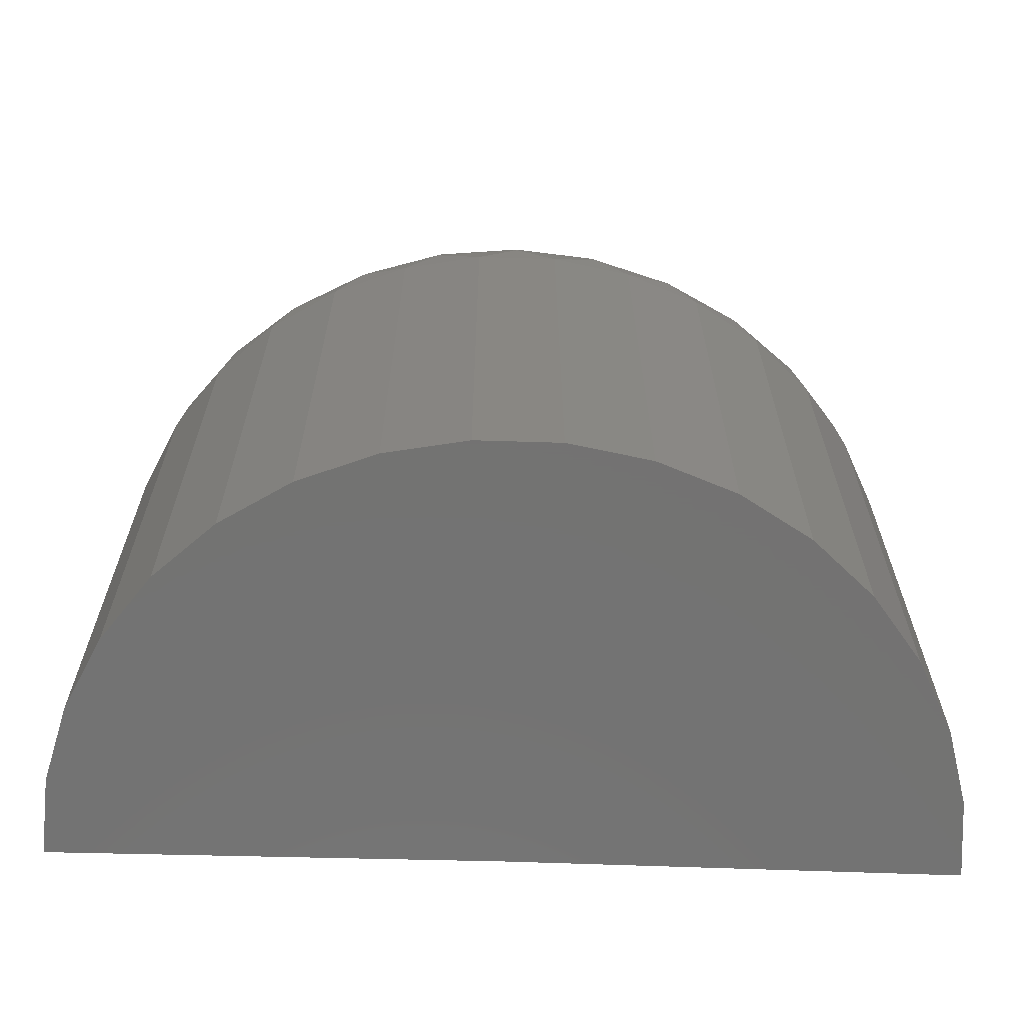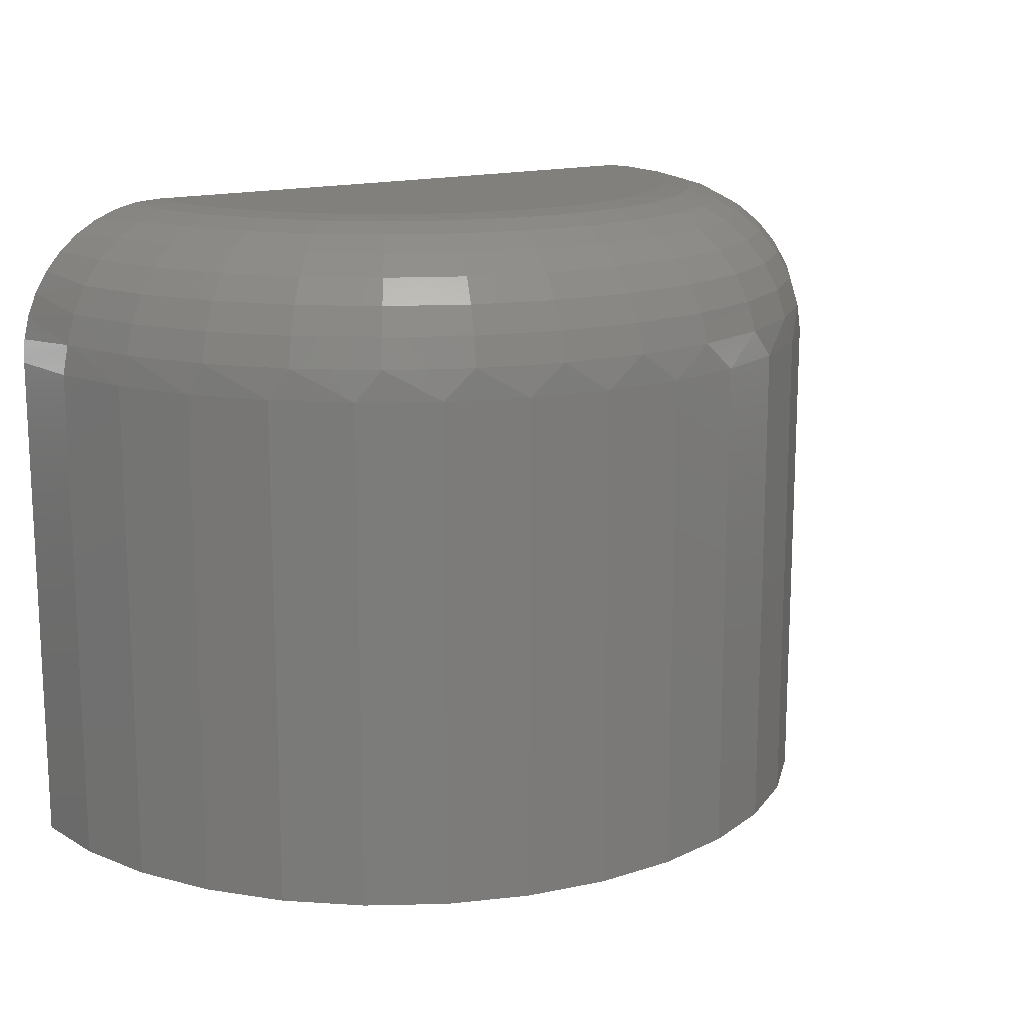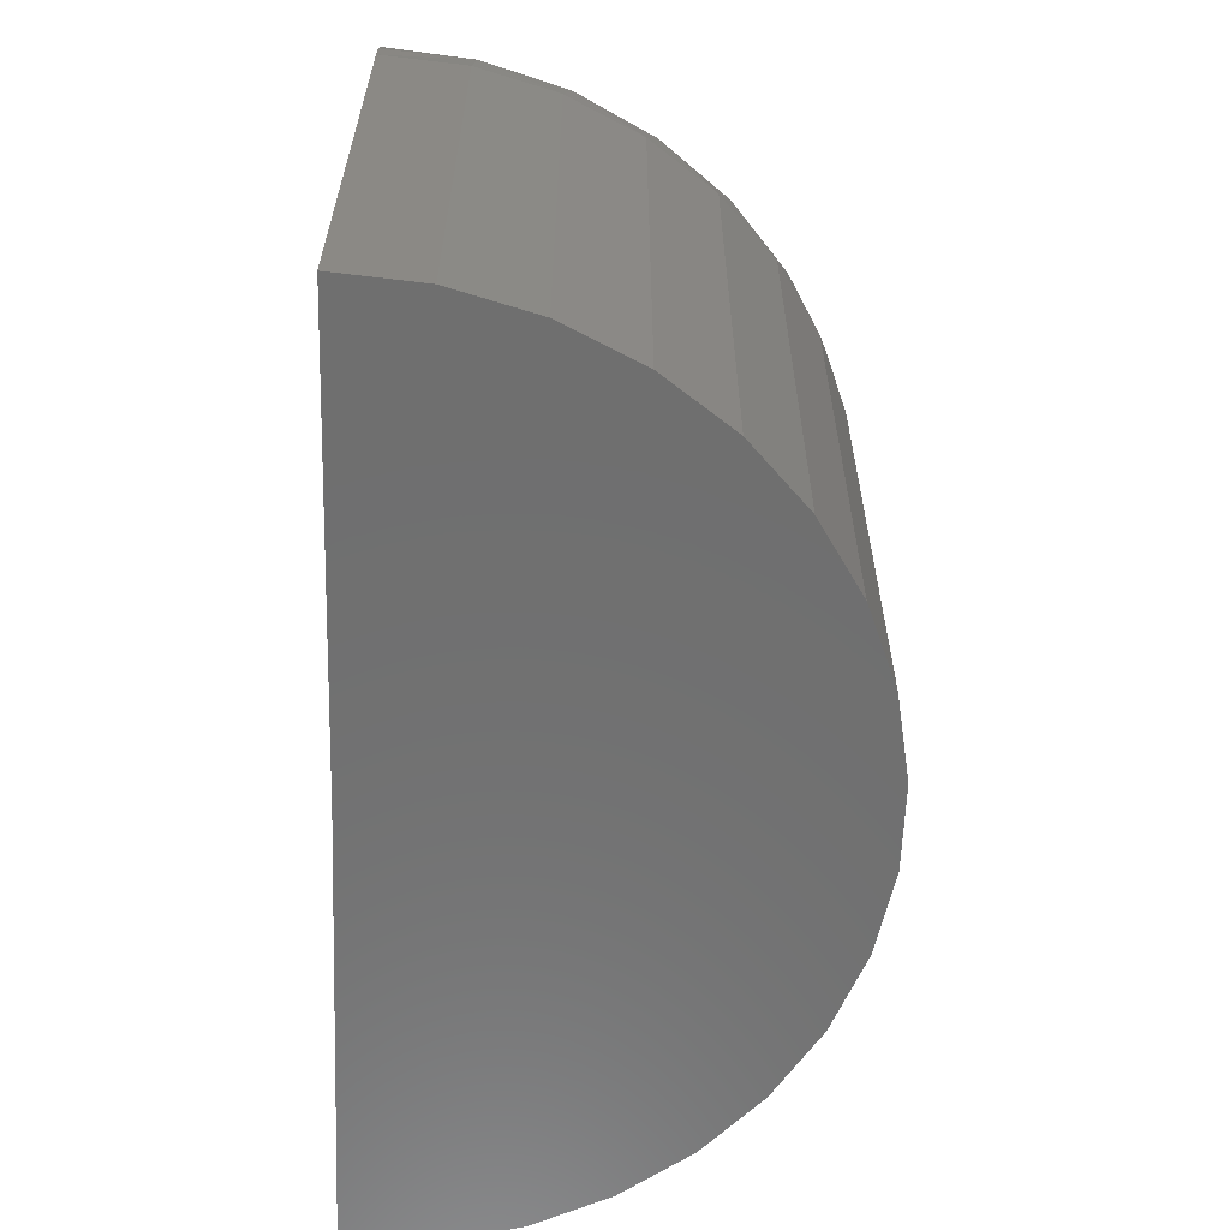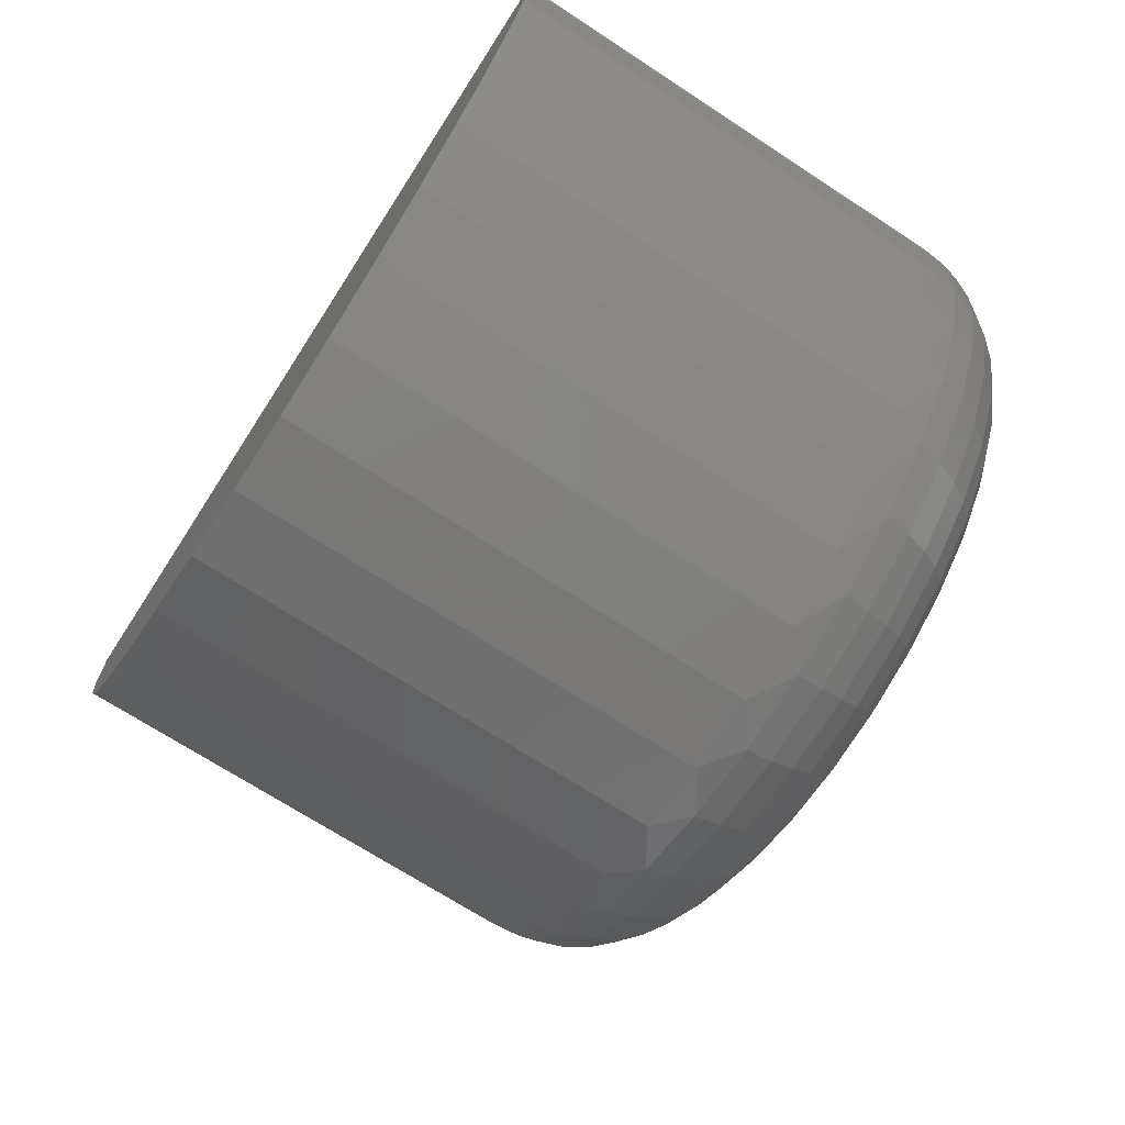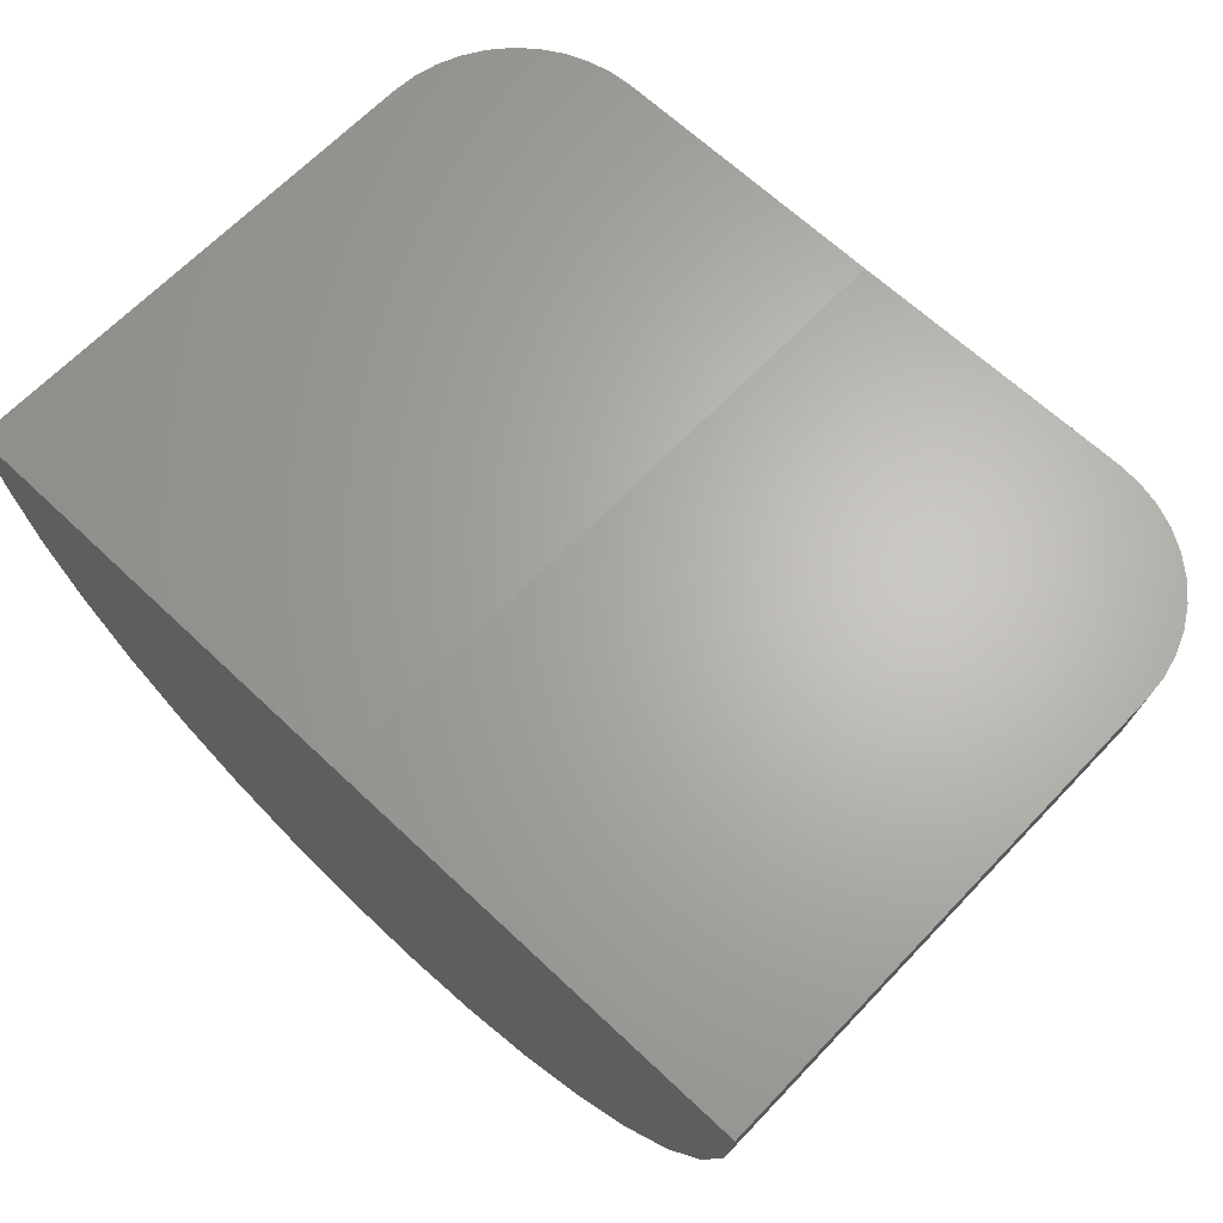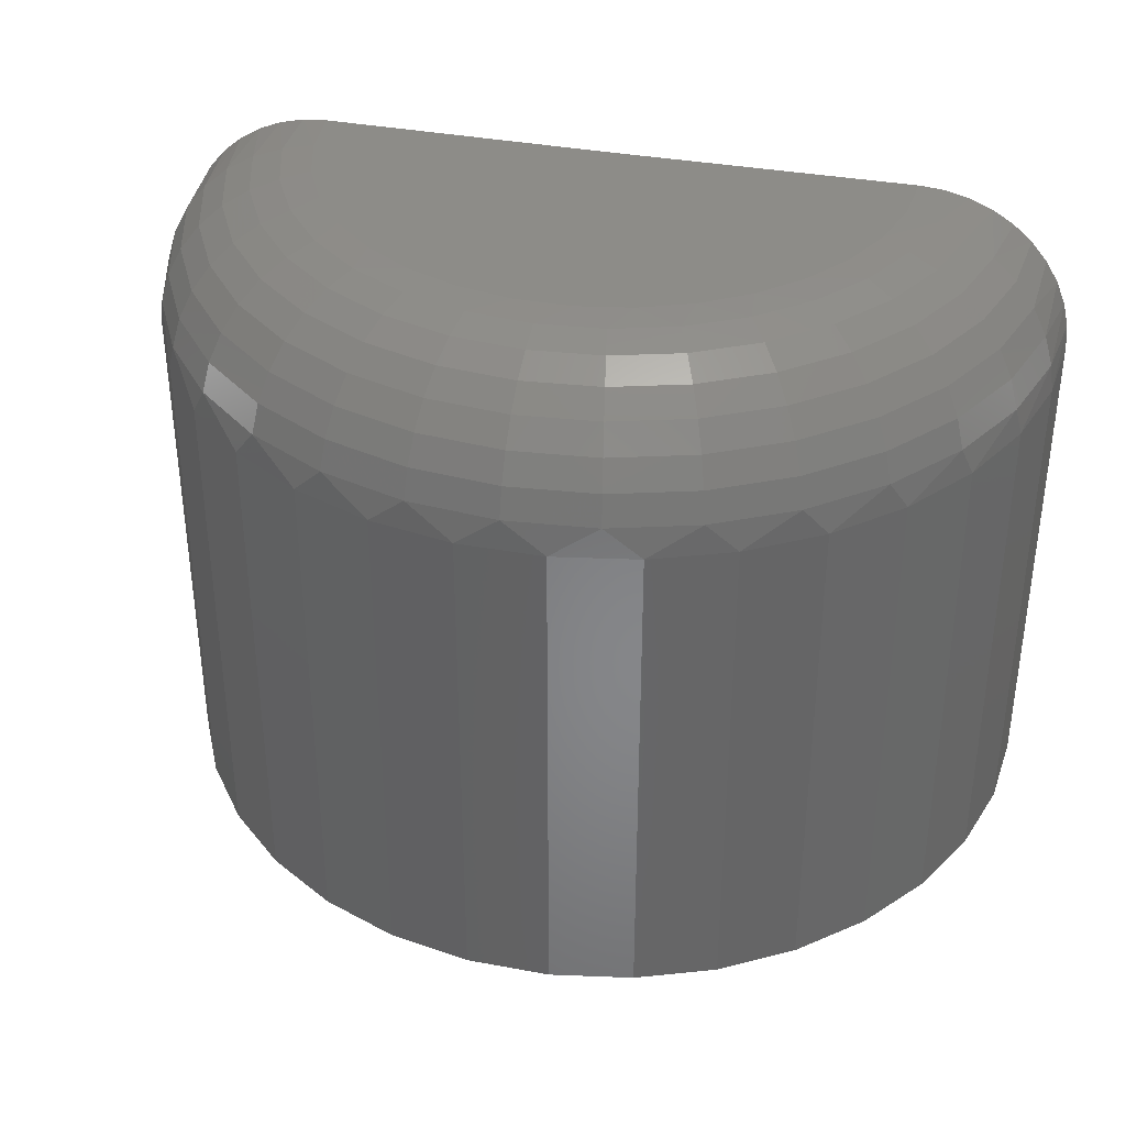
<metadata>
{"format":"stl","ext":"stl","renderer":"f3d","projection":"perspective","resolution":1024,"background":"white","views":[{"elev":-64.8,"azim":-2.1,"up":"+Z"},{"elev":15.0,"azim":-35.0,"up":"+Z"},{"elev":-61.1,"azim":-92.4,"up":"+Z"},{"elev":-70.8,"azim":-123.0,"up":"+Y"},{"elev":65.7,"azim":-136.4,"up":"+Y"},{"elev":36.6,"azim":13.2,"up":"+Z"}]}
</metadata>
<code>
# stl→obj: 179 verts, 354 faces
v -0.5078 1.665e-16 0.75
v -0.5078 0 -0.75
v -1.518 0.01245 -0.75
v -1.518 0.01245 0.3984
v -1.514 0.0124 0.4524
v -1.502 0.01225 0.5051
v -1.481 0.01199 0.5564
v -1.452 0.01163 0.6038
v -1.416 0.01119 0.6461
v -1.374 0.01067 0.6823
v -1.327 0.01009 0.7114
v -1.276 0.009461 0.7327
v -1.222 0.008798 0.7456
v -1.167 0.008118 0.75
v 0.1512 2.397e-16 0.75
v 0.2063 2.453e-16 0.7456
v 0.2602 2.499e-16 0.7327
v 0.3114 2.532e-16 0.7114
v 0.3586 2.552e-16 0.6823
v 0.4006 2.559e-16 0.6461
v 0.4365 2.551e-16 0.6038
v 0.4652 2.531e-16 0.5564
v 0.4862 2.497e-16 0.5051
v 0.4985 2.452e-16 0.4524
v 0.5027 2.397e-16 0.3984
v 0.5027 1.122e-16 -0.75
v -1.157 -0.1136 0.75
v -1.125 -0.2314 0.75
v 0.1063 -0.2389 0.75
v 0.1398 -0.1216 0.75
v -0.1126 -0.5273 0.75
v -0.8062 -0.5875 0.75
v -0.2167 -0.5912 0.75
v -0.6927 -0.6325 0.75
v -0.3307 -0.6347 0.75
v -0.5729 -0.6557 0.75
v -0.4508 -0.6565 0.75
v -0.9095 -0.5224 0.75
v -0.02212 -0.4454 0.75
v -0.999 -0.4393 0.75
v 0.05169 -0.3481 0.75
v -1.072 -0.3412 0.75
v -1.503 -0.1742 0.3984
v -1.503 -0.1742 -0.75
v -1.454 -0.3548 0.3984
v -1.454 -0.3548 -0.75
v -1.372 -0.5232 0.3984
v -1.372 -0.5232 -0.75
v -1.261 -0.6737 0.3984
v -1.261 -0.6737 -0.75
v -1.124 -0.8011 0.3984
v -1.124 -0.8011 -0.75
v -0.9654 -0.901 0.3984
v -0.9654 -0.901 -0.75
v -0.7914 -0.9699 0.3984
v -0.7914 -0.9699 -0.75
v -0.6076 -1.006 0.3984
v -0.6076 -1.006 -0.75
v -0.4204 -1.007 0.3984
v -0.4204 -1.007 -0.75
v -0.2362 -0.9733 0.3984
v -0.2362 -0.9733 -0.75
v -0.06132 -0.9065 0.3984
v -0.06132 -0.9065 -0.75
v 0.09824 -0.8086 0.3984
v 0.09824 -0.8086 -0.75
v 0.237 -0.6829 0.3984
v 0.237 -0.6829 -0.75
v 0.3502 -0.5338 0.3984
v 0.3502 -0.5338 -0.75
v 0.4339 -0.3664 0.3984
v 0.4339 -0.3664 -0.75
v 0.4854 -0.1864 0.3984
v 0.4854 -0.1864 -0.75
v 0.2056 -0.1425 0.7432
v 0.4765 -0.1966 0.467
v 0.1639 -0.2795 0.7432
v 0.419 -0.3856 0.467
v 0.09619 -0.4056 0.7432
v 0.3255 -0.5596 0.467
v 0.005056 -0.516 0.7432
v 0.1998 -0.712 0.467
v -0.1059 -0.6065 0.7432
v 0.04664 -0.8367 0.467
v -0.2325 -0.6734 0.7432
v -0.128 -0.9291 0.467
v -0.3697 -0.7143 0.7432
v -0.3173 -0.9855 0.467
v -0.5123 -0.7275 0.7432
v -0.514 -1.004 0.467
v -0.6547 -0.7126 0.7432
v -0.7105 -0.9831 0.467
v -0.7914 -0.67 0.7432
v -0.8991 -0.9244 0.467
v -0.9171 -0.6015 0.7432
v -1.073 -0.8299 0.467
v -1.027 -0.5097 0.7432
v -1.224 -0.7032 0.467
v -1.117 -0.3981 0.7432
v -1.348 -0.5493 0.467
v -1.183 -0.2712 0.7432
v -1.439 -0.3741 0.467
v -1.223 -0.1337 0.7432
v -1.494 -0.1844 0.467
v -1.475 -0.1808 0.533
v -1.443 -0.1748 0.5938
v -1.348 -0.157 0.6908
v -1.288 -0.1458 0.7232
v 0.4569 -0.1927 0.533
v 0.425 -0.1863 0.5938
v 0.3299 -0.1673 0.6908
v 0.2703 -0.1554 0.7232
v -1.4 -0.1668 0.647
v 0.3822 -0.1777 0.647
v 0.4005 -0.3779 0.533
v 0.3705 -0.3654 0.5938
v 0.3301 -0.3486 0.647
v 0.2809 -0.3281 0.6908
v 0.2248 -0.3048 0.7232
v 0.3089 -0.5484 0.533
v 0.2819 -0.5303 0.5938
v 0.2456 -0.506 0.647
v 0.2014 -0.4763 0.6908
v 0.1509 -0.4424 0.7232
v 0.1857 -0.6978 0.533
v 0.1628 -0.6747 0.5938
v 0.1319 -0.6437 0.647
v 0.09439 -0.6059 0.6908
v 0.05155 -0.5628 0.7232
v 0.03558 -0.8201 0.533
v 0.01764 -0.793 0.5938
v -0.00651 -0.7565 0.647
v -0.03594 -0.7121 0.6908
v -0.06951 -0.6615 0.7232
v -0.1355 -0.9106 0.533
v -0.1478 -0.8805 0.5938
v -0.1644 -0.8401 0.647
v -0.1845 -0.7908 0.6908
v -0.2075 -0.7345 0.7232
v -0.3211 -0.9659 0.533
v -0.3273 -0.934 0.5938
v -0.3356 -0.8911 0.647
v -0.3457 -0.8388 0.6908
v -0.3572 -0.7791 0.7232
v -0.5139 -0.9837 0.533
v -0.5137 -0.9513 0.5938
v -0.5134 -0.9075 0.647
v -0.5131 -0.8543 0.6908
v -0.5127 -0.7935 0.7232
v -0.7064 -0.9635 0.533
v -0.6999 -0.9317 0.5938
v -0.691 -0.8889 0.647
v -0.6803 -0.8367 0.6908
v -0.668 -0.7772 0.7232
v -0.8913 -0.906 0.533
v -0.8786 -0.876 0.5938
v -0.8616 -0.8358 0.647
v -0.8408 -0.7867 0.6908
v -0.8171 -0.7307 0.7232
v -1.061 -0.8133 0.533
v -1.043 -0.7865 0.5938
v -1.018 -0.7503 0.647
v -0.9884 -0.7063 0.6908
v -0.9542 -0.656 0.7232
v -1.21 -0.6892 0.533
v -1.187 -0.6664 0.5938
v -1.155 -0.6358 0.647
v -1.117 -0.5985 0.6908
v -1.074 -0.5559 0.7232
v -1.331 -0.5383 0.533
v -1.304 -0.5206 0.5938
v -1.267 -0.4966 0.647
v -1.223 -0.4675 0.6908
v -1.172 -0.4342 0.7232
v -1.421 -0.3667 0.533
v -1.391 -0.3545 0.5938
v -1.35 -0.3382 0.647
v -1.301 -0.3184 0.6908
v -1.244 -0.2957 0.7232
f 1 2 3
f 1 3 4
f 1 4 5
f 1 5 6
f 1 6 7
f 1 7 8
f 1 8 9
f 1 9 10
f 1 10 11
f 1 11 12
f 1 12 13
f 1 13 14
f 1 15 16
f 1 16 17
f 1 17 18
f 1 18 19
f 1 19 20
f 1 20 21
f 1 21 22
f 1 22 23
f 1 23 24
f 1 24 25
f 1 25 26
f 1 26 2
f 27 28 29
f 27 29 30
f 27 30 15
f 27 15 1
f 27 1 14
f 31 32 33
f 33 32 34
f 33 34 35
f 35 34 36
f 35 36 37
f 32 31 38
f 38 31 39
f 38 39 40
f 40 39 41
f 40 41 42
f 42 41 29
f 42 29 28
f 4 3 43
f 43 3 44
f 43 44 45
f 45 44 46
f 45 46 47
f 47 46 48
f 47 48 49
f 49 48 50
f 49 50 51
f 51 50 52
f 51 52 53
f 53 52 54
f 53 54 55
f 55 54 56
f 55 56 57
f 57 56 58
f 57 58 59
f 59 58 60
f 59 60 61
f 61 60 62
f 61 62 63
f 63 62 64
f 63 64 65
f 65 64 66
f 65 66 67
f 67 66 68
f 67 68 69
f 69 68 70
f 69 70 71
f 71 70 72
f 71 72 73
f 73 72 74
f 73 74 25
f 25 74 26
f 29 75 30
f 76 71 73
f 76 73 24
f 41 77 29
f 78 69 71
f 78 71 76
f 39 79 41
f 80 67 69
f 80 69 78
f 31 81 39
f 82 65 67
f 82 67 80
f 33 83 31
f 84 63 65
f 84 65 82
f 35 85 33
f 86 61 63
f 86 63 84
f 37 87 35
f 88 59 61
f 88 61 86
f 36 89 37
f 90 57 59
f 90 59 88
f 34 91 36
f 92 55 57
f 92 57 90
f 32 93 34
f 94 53 55
f 94 55 92
f 38 95 32
f 96 51 53
f 96 53 94
f 40 97 38
f 98 49 51
f 98 51 96
f 42 99 40
f 100 47 49
f 100 49 98
f 28 101 42
f 102 45 47
f 102 47 100
f 27 13 103
f 27 103 28
f 104 45 102
f 6 5 104
f 104 105 6
f 6 105 7
f 7 105 106
f 7 106 8
f 107 108 11
f 11 108 12
f 12 108 103
f 12 103 13
f 14 13 27
f 25 24 73
f 76 24 23
f 76 23 109
f 23 22 109
f 110 109 22
f 22 21 110
f 111 18 112
f 18 17 112
f 75 112 17
f 17 16 75
f 75 16 30
f 15 30 16
f 5 4 104
f 104 4 43
f 104 43 45
f 8 106 9
f 9 106 113
f 9 113 10
f 10 113 107
f 10 107 11
f 110 21 114
f 114 21 20
f 114 20 111
f 111 20 19
f 111 19 18
f 78 76 115
f 115 76 109
f 115 109 116
f 116 109 110
f 116 110 117
f 117 110 114
f 117 114 118
f 118 114 111
f 118 111 119
f 119 111 112
f 119 112 77
f 77 112 75
f 77 75 29
f 80 78 120
f 120 78 115
f 120 115 121
f 121 115 116
f 121 116 122
f 122 116 117
f 122 117 123
f 123 117 118
f 123 118 124
f 124 118 119
f 124 119 79
f 79 119 77
f 79 77 41
f 82 80 125
f 125 80 120
f 125 120 126
f 126 120 121
f 126 121 127
f 127 121 122
f 127 122 128
f 128 122 123
f 128 123 129
f 129 123 124
f 129 124 81
f 81 124 79
f 81 79 39
f 84 82 130
f 130 82 125
f 130 125 131
f 131 125 126
f 131 126 132
f 132 126 127
f 132 127 133
f 133 127 128
f 133 128 134
f 134 128 129
f 134 129 83
f 83 129 81
f 83 81 31
f 86 84 135
f 135 84 130
f 135 130 136
f 136 130 131
f 136 131 137
f 137 131 132
f 137 132 138
f 138 132 133
f 138 133 139
f 139 133 134
f 139 134 85
f 85 134 83
f 85 83 33
f 88 86 140
f 140 86 135
f 140 135 141
f 141 135 136
f 141 136 142
f 142 136 137
f 142 137 143
f 143 137 138
f 143 138 144
f 144 138 139
f 144 139 87
f 87 139 85
f 87 85 35
f 90 88 145
f 145 88 140
f 145 140 146
f 146 140 141
f 146 141 147
f 147 141 142
f 147 142 148
f 148 142 143
f 148 143 149
f 149 143 144
f 149 144 89
f 89 144 87
f 89 87 37
f 92 90 150
f 150 90 145
f 150 145 151
f 151 145 146
f 151 146 152
f 152 146 147
f 152 147 153
f 153 147 148
f 153 148 154
f 154 148 149
f 154 149 91
f 91 149 89
f 91 89 36
f 94 92 155
f 155 92 150
f 155 150 156
f 156 150 151
f 156 151 157
f 157 151 152
f 157 152 158
f 158 152 153
f 158 153 159
f 159 153 154
f 159 154 93
f 93 154 91
f 93 91 34
f 96 94 160
f 160 94 155
f 160 155 161
f 161 155 156
f 161 156 162
f 162 156 157
f 162 157 163
f 163 157 158
f 163 158 164
f 164 158 159
f 164 159 95
f 95 159 93
f 95 93 32
f 98 96 165
f 165 96 160
f 165 160 166
f 166 160 161
f 166 161 167
f 167 161 162
f 167 162 168
f 168 162 163
f 168 163 169
f 169 163 164
f 169 164 97
f 97 164 95
f 97 95 38
f 100 98 170
f 170 98 165
f 170 165 171
f 171 165 166
f 171 166 172
f 172 166 167
f 172 167 173
f 173 167 168
f 173 168 174
f 174 168 169
f 174 169 99
f 99 169 97
f 99 97 40
f 102 100 175
f 175 100 170
f 175 170 176
f 176 170 171
f 176 171 177
f 177 171 172
f 177 172 178
f 178 172 173
f 178 173 179
f 179 173 174
f 179 174 101
f 101 174 99
f 101 99 42
f 104 102 105
f 105 102 175
f 105 175 106
f 106 175 176
f 106 176 113
f 113 176 177
f 113 177 107
f 107 177 178
f 107 178 108
f 108 178 179
f 108 179 103
f 103 179 101
f 103 101 28
f 44 3 2
f 44 2 26
f 44 26 74
f 44 74 72
f 44 72 46
f 60 58 62
f 62 58 56
f 62 56 64
f 64 56 54
f 64 54 66
f 66 54 52
f 66 52 68
f 68 52 50
f 68 50 70
f 70 50 48
f 70 48 72
f 72 48 46

</code>
